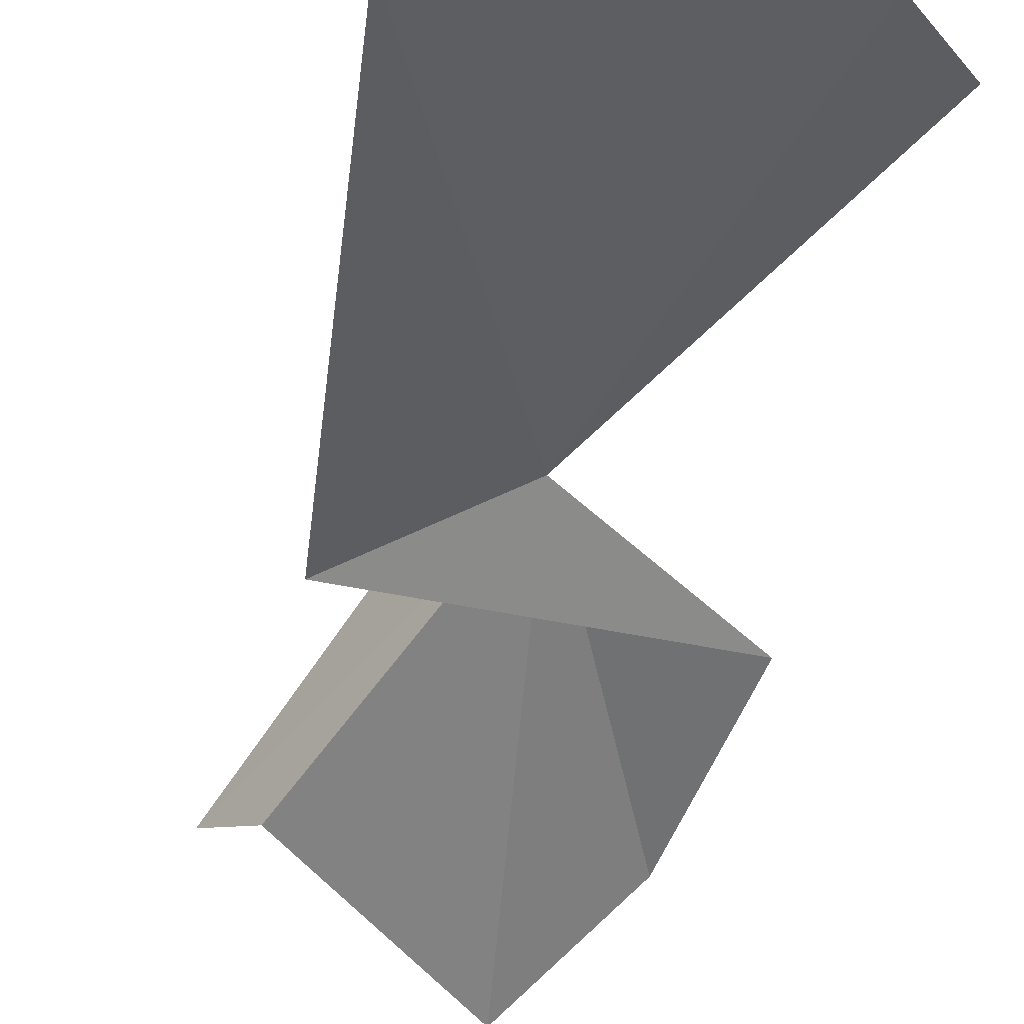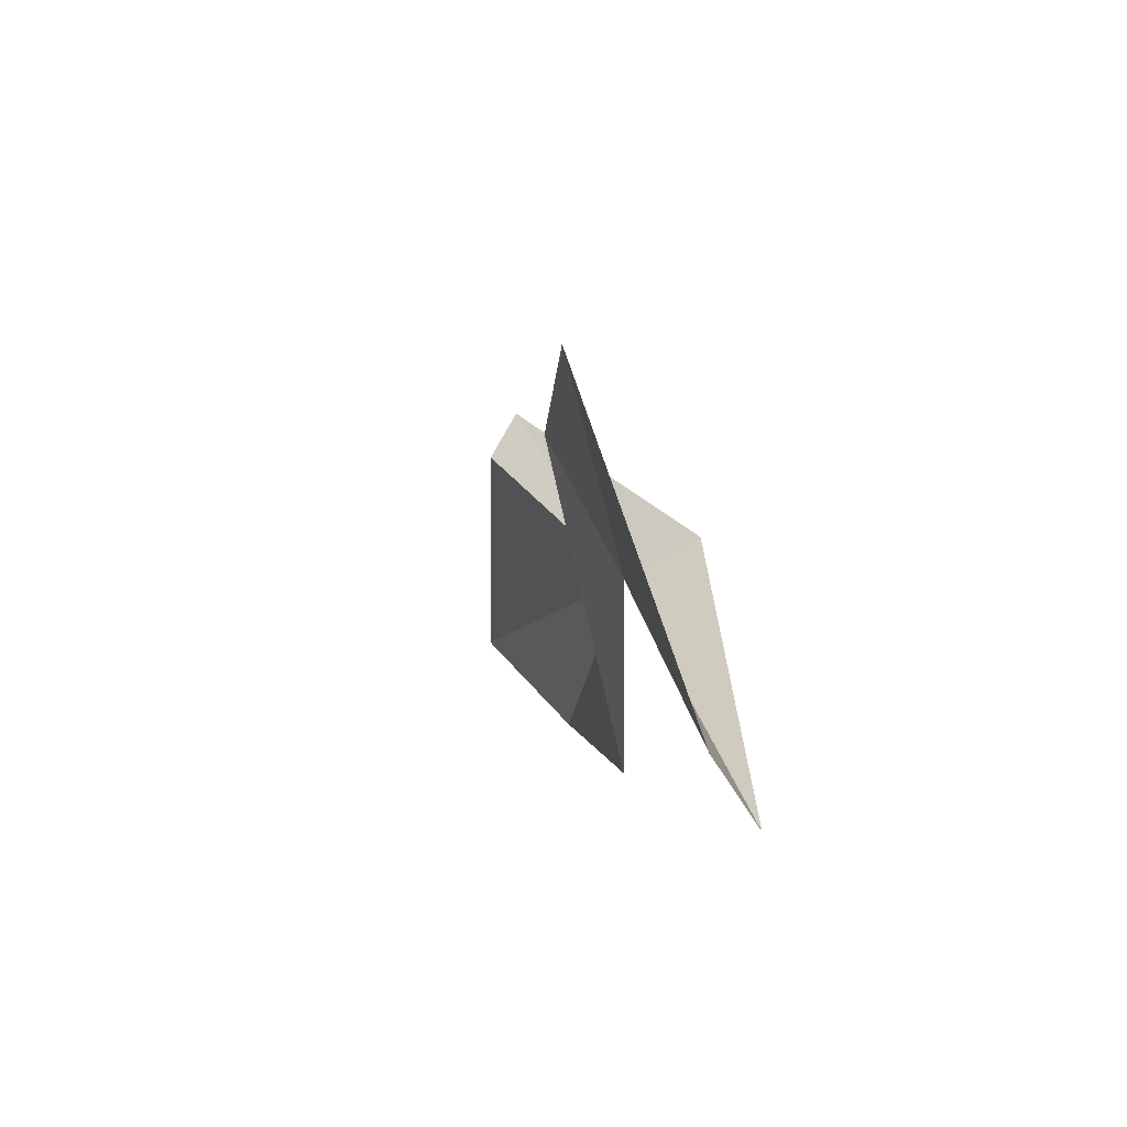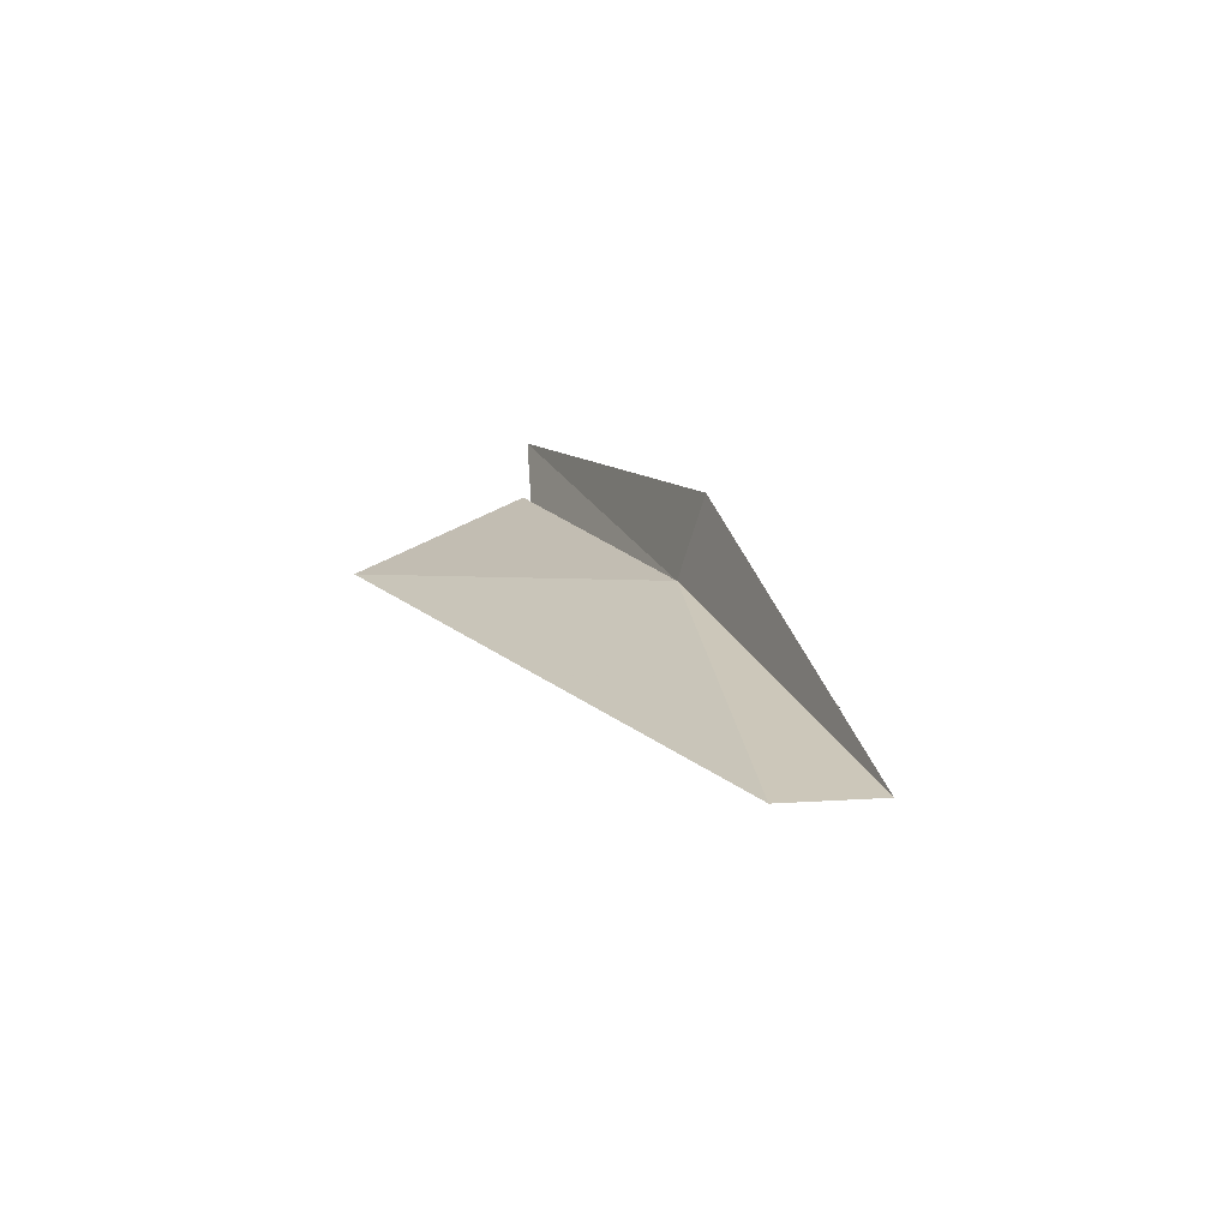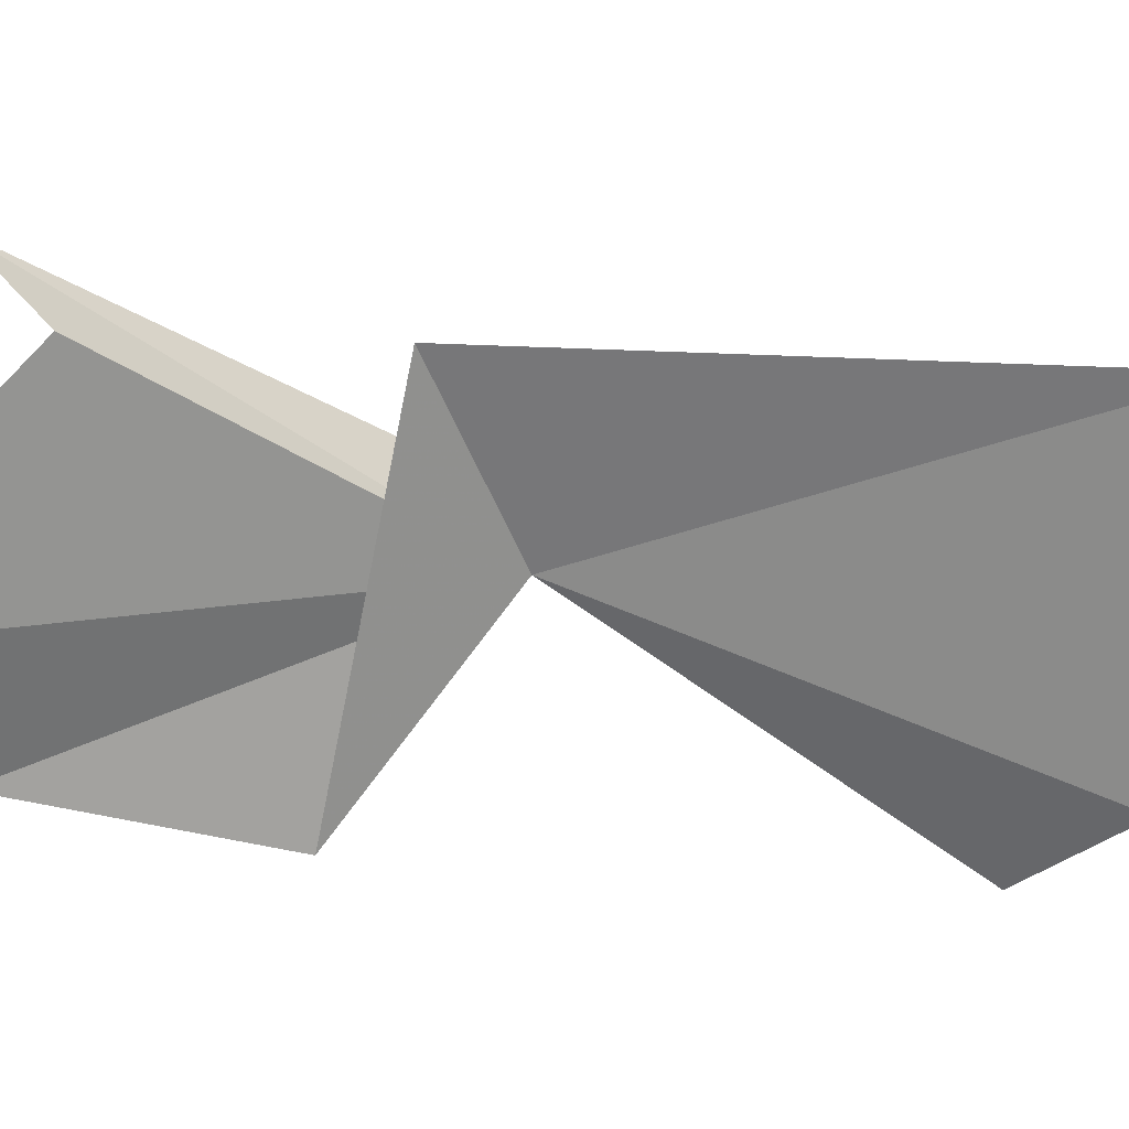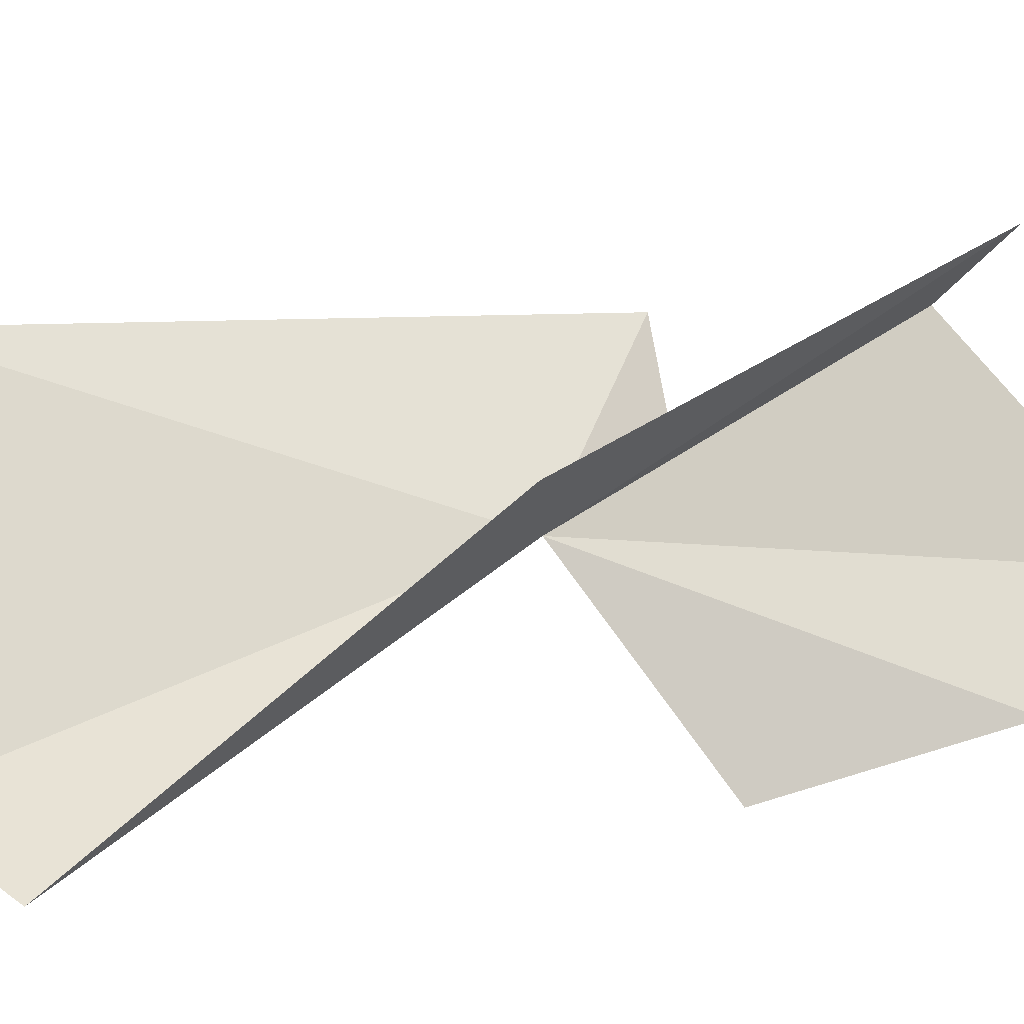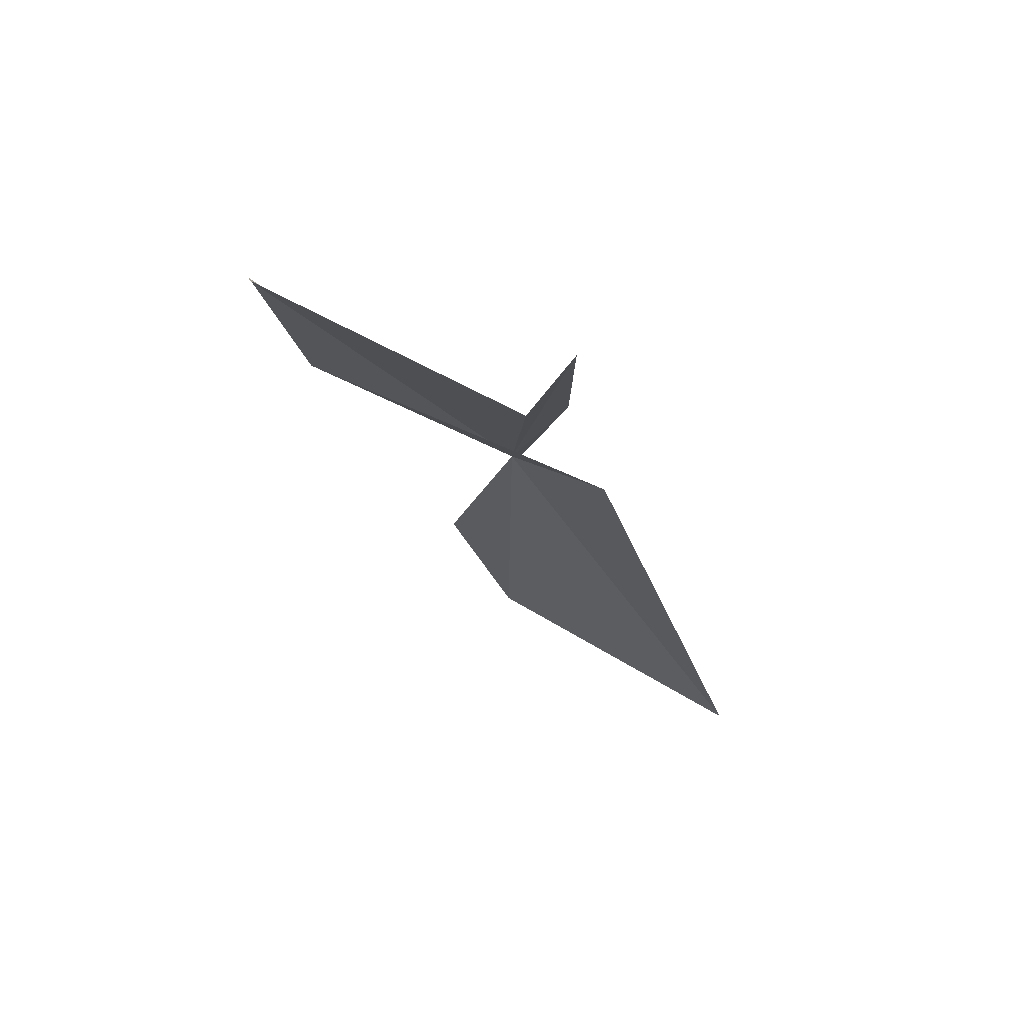
<metadata>
{"format":"obj","ext":"obj","renderer":"f3d","projection":"perspective","resolution":1024,"background":"white","views":[{"elev":-39.0,"azim":156.3,"up":"+Y"},{"elev":-76.5,"azim":104.0,"up":"+Z"},{"elev":-67.2,"azim":148.1,"up":"+Z"},{"elev":-70.0,"azim":69.6,"up":"+Y"},{"elev":79.1,"azim":-109.3,"up":"+Y"},{"elev":61.9,"azim":31.4,"up":"+Z"}]}
</metadata>
<code>
v 37.24 106.4 29.89
v 31.62 99.27 46.96
v 40.65 101.7 42.75
v 28.96 104.5 32.64
v 28.71 102.2 41.37
v 32.24 109.1 14.59
v 38.07 109.5 30.08
v 35.98 108.2 12
v 42.42 104.6 34.76
v 41.75 103.1 45.66
v 48.24 106.8 15.18
f 1 3 2
f 1 5 4
f 1 2 5
f 1 6 7
f 1 8 6
f 1 4 9
f 1 7 10
f 1 11 8
f 1 10 3
f 1 9 11

</code>
